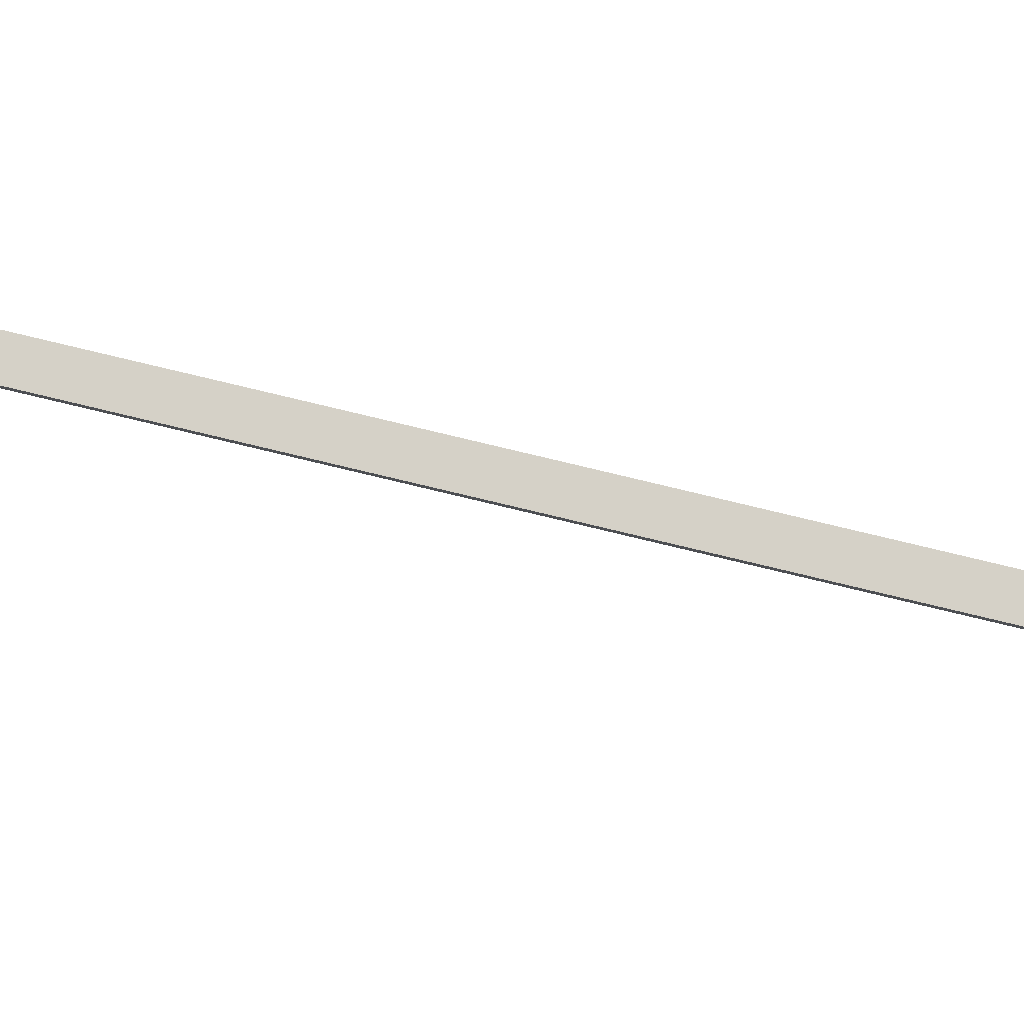
<metadata>
{"format":"obj","ext":"obj","renderer":"f3d","projection":"perspective","resolution":1024,"background":"white","views":[{"elev":78.9,"azim":-76.5,"up":"+Z"}]}
</metadata>
<code>
g default
v 0.1488 -0.9877 -0.04834
v 0.1266 -0.9877 -0.09195
v 0.09195 -0.9877 -0.1266
v 0.04834 -0.9877 -0.1488
v 0 -0.9877 -0.1564
v -0.04834 -0.9877 -0.1488
v -0.09195 -0.9877 -0.1266
v -0.1266 -0.9877 -0.09195
v -0.1488 -0.9877 -0.04834
v -0.1564 -0.9877 0
v 0.1564 -0.9877 0
v 0.2939 -0.9511 -0.09549
v 0.25 -0.9511 -0.1816
v 0.1816 -0.9511 -0.25
v 0.09549 -0.9511 -0.2939
v 0 -0.9511 -0.309
v -0.09549 -0.9511 -0.2939
v -0.1816 -0.9511 -0.25
v -0.25 -0.9511 -0.1816
v -0.2939 -0.9511 -0.09549
v -0.309 -0.9511 0
v 0.309 -0.9511 0
v 0.4318 -0.891 -0.1403
v 0.3673 -0.891 -0.2668
v 0.2668 -0.891 -0.3673
v 0.1403 -0.891 -0.4318
v 0 -0.891 -0.454
v -0.1403 -0.891 -0.4318
v -0.2668 -0.891 -0.3673
v -0.3673 -0.891 -0.2668
v -0.4318 -0.891 -0.1403
v -0.454 -0.891 0
v 0.454 -0.891 0
v 0.559 -0.809 -0.1816
v 0.4755 -0.809 -0.3455
v 0.3455 -0.809 -0.4755
v 0.1816 -0.809 -0.559
v 0 -0.809 -0.5878
v -0.1816 -0.809 -0.559
v -0.3455 -0.809 -0.4755
v -0.4755 -0.809 -0.3455
v -0.559 -0.809 -0.1816
v -0.5878 -0.809 0
v 0.5878 -0.809 0
v 0.6725 -0.7071 -0.2185
v 0.5721 -0.7071 -0.4156
v 0.4156 -0.7071 -0.5721
v 0.2185 -0.7071 -0.6725
v 0 -0.7071 -0.7071
v -0.2185 -0.7071 -0.6725
v -0.4156 -0.7071 -0.5721
v -0.5721 -0.7071 -0.4156
v -0.6725 -0.7071 -0.2185
v -0.7071 -0.7071 0
v 0.7071 -0.7071 0
v 0.7694 -0.5878 -0.25
v 0.6545 -0.5878 -0.4755
v 0.4755 -0.5878 -0.6545
v 0.25 -0.5878 -0.7694
v 0 -0.5878 -0.809
v -0.25 -0.5878 -0.7694
v -0.4755 -0.5878 -0.6545
v -0.6545 -0.5878 -0.4755
v -0.7694 -0.5878 -0.25
v -0.809 -0.5878 0
v 0.809 -0.5878 0
v 0.8474 -0.454 -0.2753
v 0.7208 -0.454 -0.5237
v 0.5237 -0.454 -0.7208
v 0.2753 -0.454 -0.8474
v 0 -0.454 -0.891
v -0.2753 -0.454 -0.8474
v -0.5237 -0.454 -0.7208
v -0.7208 -0.454 -0.5237
v -0.8474 -0.454 -0.2753
v -0.891 -0.454 0
v 0.891 -0.454 0
v 0.9045 -0.309 -0.2939
v 0.7694 -0.309 -0.559
v 0.559 -0.309 -0.7694
v 0.2939 -0.309 -0.9045
v 0 -0.309 -0.9511
v -0.2939 -0.309 -0.9045
v -0.559 -0.309 -0.7694
v -0.7694 -0.309 -0.559
v -0.9045 -0.309 -0.2939
v -0.9511 -0.309 0
v 0.9511 -0.309 0
v 0.9393 -0.1564 -0.3052
v 0.7991 -0.1564 -0.5805
v 0.5805 -0.1564 -0.7991
v 0.3052 -0.1564 -0.9393
v 0 -0.1564 -0.9877
v -0.3052 -0.1564 -0.9393
v -0.5805 -0.1564 -0.7991
v -0.7991 -0.1564 -0.5805
v -0.9393 -0.1564 -0.3052
v -0.9877 -0.1564 0
v 0.9877 -0.1564 0
v 0.9511 0 -0.309
v 0.809 0 -0.5878
v 0.5878 0 -0.809
v 0.309 0 -0.9511
v 0 0 -1
v -0.309 0 -0.9511
v -0.5878 0 -0.809
v -0.809 0 -0.5878
v -0.9511 0 -0.309
v -1 0 0
v 1 0 0
v 0.9393 0.1564 -0.3052
v 0.7991 0.1564 -0.5805
v 0.5805 0.1564 -0.7991
v 0.3052 0.1564 -0.9393
v 0 0.1564 -0.9877
v -0.3052 0.1564 -0.9393
v -0.5805 0.1564 -0.7991
v -0.7991 0.1564 -0.5805
v -0.9393 0.1564 -0.3052
v -0.9877 0.1564 0
v 0.9877 0.1564 0
v 0.9045 0.309 -0.2939
v 0.7694 0.309 -0.559
v 0.559 0.309 -0.7694
v 0.2939 0.309 -0.9045
v 0 0.309 -0.9511
v -0.2939 0.309 -0.9045
v -0.559 0.309 -0.7694
v -0.7694 0.309 -0.559
v -0.9045 0.309 -0.2939
v -0.9511 0.309 0
v 0.9511 0.309 0
v 0.8474 0.454 -0.2753
v 0.7208 0.454 -0.5237
v 0.5237 0.454 -0.7208
v 0.2753 0.454 -0.8474
v 0 0.454 -0.891
v -0.2753 0.454 -0.8474
v -0.5237 0.454 -0.7208
v -0.7208 0.454 -0.5237
v -0.8474 0.454 -0.2753
v -0.891 0.454 0
v 0.891 0.454 0
v 0.7694 0.5878 -0.25
v 0.6545 0.5878 -0.4755
v 0.4755 0.5878 -0.6545
v 0.25 0.5878 -0.7694
v 0 0.5878 -0.809
v -0.25 0.5878 -0.7694
v -0.4755 0.5878 -0.6545
v -0.6545 0.5878 -0.4755
v -0.7694 0.5878 -0.25
v -0.809 0.5878 0
v 0.809 0.5878 0
v 0.6725 0.7071 -0.2185
v 0.5721 0.7071 -0.4156
v 0.4156 0.7071 -0.5721
v 0.2185 0.7071 -0.6725
v 0 0.7071 -0.7071
v -0.2185 0.7071 -0.6725
v -0.4156 0.7071 -0.5721
v -0.5721 0.7071 -0.4156
v -0.6725 0.7071 -0.2185
v -0.7071 0.7071 0
v 0.7071 0.7071 0
v 0.559 0.809 -0.1816
v 0.4755 0.809 -0.3455
v 0.3455 0.809 -0.4755
v 0.1816 0.809 -0.559
v 0 0.809 -0.5878
v -0.1816 0.809 -0.559
v -0.3455 0.809 -0.4755
v -0.4755 0.809 -0.3455
v -0.559 0.809 -0.1816
v -0.5878 0.809 0
v 0.5878 0.809 0
v 0.4318 0.891 -0.1403
v 0.3673 0.891 -0.2668
v 0.2668 0.891 -0.3673
v 0.1403 0.891 -0.4318
v 0 0.891 -0.454
v -0.1403 0.891 -0.4318
v -0.2668 0.891 -0.3673
v -0.3673 0.891 -0.2668
v -0.4318 0.891 -0.1403
v -0.454 0.891 0
v 0.454 0.891 0
v 0.2939 0.9511 -0.09549
v 0.25 0.9511 -0.1816
v 0.1816 0.9511 -0.25
v 0.09549 0.9511 -0.2939
v 0 0.9511 -0.309
v -0.09549 0.9511 -0.2939
v -0.1816 0.9511 -0.25
v -0.25 0.9511 -0.1816
v -0.2939 0.9511 -0.09549
v -0.309 0.9511 0
v 0.309 0.9511 0
v 0.1488 0.9877 -0.04834
v 0.1266 0.9877 -0.09195
v 0.09195 0.9877 -0.1266
v 0.04834 0.9877 -0.1488
v 0 0.9877 -0.1564
v -0.04834 0.9877 -0.1488
v -0.09195 0.9877 -0.1266
v -0.1266 0.9877 -0.09195
v -0.1488 0.9877 -0.04834
v -0.1564 0.9877 0
v 0.1564 0.9877 0
v 0 -1 0
v 0 1 0
v 0.1565 -1.036 -0.05085
v 0.1331 -1.036 -0.09672
v 0.2626 -0.998 -0.1908
v 0.3088 -0.998 -0.1003
v 0.09672 -1.036 -0.1331
v 0.1908 -0.998 -0.2626
v 0.05085 -1.036 -0.1565
v 0.1003 -0.998 -0.3088
v -0 -1.036 -0.1645
v -0 -0.998 -0.3246
v -0.05085 -1.036 -0.1565
v -0.1003 -0.998 -0.3088
v -0.09672 -1.036 -0.1331
v -0.1908 -0.998 -0.2626
v -0.1331 -1.036 -0.09672
v -0.2626 -0.998 -0.1908
v -0.1565 -1.036 -0.05085
v -0.3088 -0.998 -0.1003
v -0.1641 -1.036 -0.01122
v -0.3241 -0.9974 -0.0124
v 0.1641 -1.036 -0.01122
v 0.3241 -0.9974 -0.0124
v 0.3857 -0.9349 -0.2802
v 0.4534 -0.9349 -0.1473
v 0.2802 -0.9349 -0.3857
v 0.1473 -0.9349 -0.4534
v -0 -0.9349 -0.4768
v -0.1473 -0.9349 -0.4534
v -0.2802 -0.9349 -0.3857
v -0.3857 -0.9349 -0.2802
v -0.4534 -0.9349 -0.1473
v -0.476 -0.9342 -0.01351
v 0.476 -0.9342 -0.01351
v 0.4993 -0.8488 -0.3627
v 0.5869 -0.8488 -0.1907
v 0.3627 -0.8488 -0.4993
v 0.1907 -0.8488 -0.5869
v -0 -0.8488 -0.6171
v -0.1907 -0.8488 -0.5869
v -0.3627 -0.8488 -0.4993
v -0.4993 -0.8488 -0.3627
v -0.5869 -0.8488 -0.1907
v -0.6161 -0.848 -0.01453
v 0.6161 -0.848 -0.01453
v 0.6005 -0.7419 -0.4363
v 0.7059 -0.7419 -0.2294
v 0.4363 -0.7419 -0.6005
v 0.2294 -0.7419 -0.7059
v -0 -0.7419 -0.7423
v -0.2294 -0.7419 -0.7059
v -0.4363 -0.7419 -0.6005
v -0.6005 -0.7419 -0.4363
v -0.7059 -0.7419 -0.2294
v -0.741 -0.741 -0.01543
v 0.741 -0.741 -0.01543
v 0.687 -0.6167 -0.4991
v 0.8076 -0.6167 -0.2624
v 0.4991 -0.6167 -0.687
v 0.2624 -0.6167 -0.8076
v -0 -0.6167 -0.8492
v -0.2624 -0.6167 -0.8076
v -0.4991 -0.6167 -0.687
v -0.687 -0.6167 -0.4991
v -0.8076 -0.6167 -0.2624
v -0.8476 -0.6158 -0.01619
v 0.8476 -0.6158 -0.01619
v 0.7566 -0.4763 -0.5497
v 0.8894 -0.4763 -0.289
v 0.5497 -0.4763 -0.7566
v 0.289 -0.4763 -0.8894
v -0 -0.4763 -0.9352
v -0.289 -0.4763 -0.8894
v -0.5497 -0.4763 -0.7566
v -0.7566 -0.4763 -0.5497
v -0.8894 -0.4763 -0.289
v -0.9333 -0.4755 -0.01679
v 0.9333 -0.4755 -0.01679
v 0.8075 -0.3242 -0.5867
v 0.9493 -0.3242 -0.3084
v 0.5867 -0.3242 -0.8075
v 0.3084 -0.3242 -0.9493
v -0 -0.3242 -0.9981
v -0.3084 -0.3242 -0.9493
v -0.5867 -0.3242 -0.8075
v -0.8075 -0.3242 -0.5867
v -0.9493 -0.3242 -0.3084
v -0.996 -0.3236 -0.01724
v 0.996 -0.3236 -0.01724
v 0.8386 -0.1641 -0.6093
v 0.9858 -0.1641 -0.3203
v 0.6093 -0.1641 -0.8386
v 0.3203 -0.1641 -0.9858
v 0 -0.1641 -1.037
v -0.3203 -0.1641 -0.9858
v -0.6093 -0.1641 -0.8386
v -0.8386 -0.1641 -0.6093
v -0.9858 -0.1641 -0.3203
v -1.034 -0.1638 -0.0175
v 1.034 -0.1638 -0.0175
v 0.849 0 -0.6169
v 0.9981 0 -0.3243
v 0.6169 -0 -0.849
v 0.3243 -0 -0.9981
v 0 0 -1.049
v -0.3243 -0 -0.9981
v -0.6169 -0 -0.849
v -0.849 0 -0.6169
v -0.9981 0 -0.3243
v -1.047 0 -0.01759
v 1.047 0 -0.01759
v 0.8386 0.1641 -0.6093
v 0.9858 0.1641 -0.3203
v 0.6093 0.1641 -0.8386
v 0.3203 0.1641 -0.9858
v 0 0.1641 -1.037
v -0.3203 0.1641 -0.9858
v -0.6093 0.1641 -0.8386
v -0.8386 0.1641 -0.6093
v -0.9858 0.1641 -0.3203
v -1.034 0.1638 -0.0175
v 1.034 0.1638 -0.0175
v 0.8075 0.3242 -0.5867
v 0.9493 0.3242 -0.3084
v 0.5867 0.3242 -0.8075
v 0.3084 0.3242 -0.9493
v -0 0.3242 -0.9981
v -0.3084 0.3242 -0.9493
v -0.5867 0.3242 -0.8075
v -0.8075 0.3242 -0.5867
v -0.9493 0.3242 -0.3084
v -0.996 0.3236 -0.01724
v 0.996 0.3236 -0.01724
v 0.7566 0.4763 -0.5497
v 0.8894 0.4763 -0.289
v 0.5497 0.4763 -0.7566
v 0.289 0.4763 -0.8894
v -0 0.4763 -0.9352
v -0.289 0.4763 -0.8894
v -0.5497 0.4763 -0.7566
v -0.7566 0.4763 -0.5497
v -0.8894 0.4763 -0.289
v -0.9333 0.4755 -0.01679
v 0.9333 0.4755 -0.01679
v 0.687 0.6167 -0.4991
v 0.8076 0.6167 -0.2624
v 0.4991 0.6167 -0.687
v 0.2624 0.6167 -0.8076
v -0 0.6167 -0.8492
v -0.2624 0.6167 -0.8076
v -0.4991 0.6167 -0.687
v -0.687 0.6167 -0.4991
v -0.8076 0.6167 -0.2624
v -0.8476 0.6158 -0.01619
v 0.8476 0.6158 -0.01619
v 0.6005 0.7419 -0.4363
v 0.7059 0.7419 -0.2294
v 0.4363 0.7419 -0.6005
v 0.2294 0.7419 -0.7059
v -0 0.7419 -0.7423
v -0.2294 0.7419 -0.7059
v -0.4363 0.7419 -0.6005
v -0.6005 0.7419 -0.4363
v -0.7059 0.7419 -0.2294
v -0.741 0.741 -0.01543
v 0.741 0.741 -0.01543
v 0.4993 0.8488 -0.3627
v 0.5869 0.8488 -0.1907
v 0.3627 0.8488 -0.4993
v 0.1907 0.8488 -0.5869
v -0 0.8488 -0.6171
v -0.1907 0.8488 -0.5869
v -0.3627 0.8488 -0.4993
v -0.4993 0.8488 -0.3627
v -0.5869 0.8488 -0.1907
v -0.6161 0.848 -0.01453
v 0.6161 0.848 -0.01453
v 0.3857 0.9349 -0.2802
v 0.4534 0.9349 -0.1473
v 0.2802 0.9349 -0.3857
v 0.1473 0.9349 -0.4534
v -0 0.9349 -0.4768
v -0.1473 0.9349 -0.4534
v -0.2802 0.9349 -0.3857
v -0.3857 0.9349 -0.2802
v -0.4534 0.9349 -0.1473
v -0.476 0.9342 -0.01351
v 0.476 0.9342 -0.01351
v 0.2626 0.998 -0.1908
v 0.3088 0.998 -0.1003
v 0.1908 0.998 -0.2626
v 0.1003 0.998 -0.3088
v -0 0.998 -0.3246
v -0.1003 0.998 -0.3088
v -0.1908 0.998 -0.2626
v -0.2626 0.998 -0.1908
v -0.3088 0.998 -0.1003
v -0.3241 0.9974 -0.0124
v 0.3241 0.9974 -0.0124
v 0.1331 1.036 -0.09672
v 0.1565 1.036 -0.05085
v 0.09672 1.036 -0.1331
v 0.05085 1.036 -0.1565
v -0 1.036 -0.1645
v -0.05085 1.036 -0.1565
v -0.09672 1.036 -0.1331
v -0.1331 1.036 -0.09672
v -0.1565 1.036 -0.05085
v -0.1641 1.036 -0.01122
v 0.1641 1.036 -0.01122
v 0 -1.049 -0.01061
v 0 1.049 -0.01061
v -0.08059 1.01 -0.01347
v 0.08059 1.01 -0.01347
v -0.08059 7.721 -0.01347
v 0.08059 7.721 -0.01347
v -0.08059 7.721 -0.05456
v 0.08059 7.721 -0.05456
v -0.08059 1.01 -0.05456
v 0.08059 1.01 -0.05456
v 0.07969 8.079 -0.4145
v 0.07969 8.061 -0.5255
v 0.07969 8.01 -0.6256
v 0.07969 7.931 -0.7051
v 0.07969 7.831 -0.7561
v 0.07969 7.72 -0.7736
v 0.07969 7.609 -0.7561
v 0.07969 7.509 -0.7051
v 0.07969 7.429 -0.6256
v 0.07969 7.378 -0.5255
v 0.07969 7.361 -0.4145
v 0.07969 7.72 -0.05537
v 0.07969 7.831 -0.07295
v 0.07969 7.931 -0.124
v 0.07969 8.01 -0.2034
v 0.07969 8.061 -0.3035
v -0.07969 8.079 -0.4145
v -0.07969 8.061 -0.5255
v -0.07969 8.01 -0.6256
v -0.07969 7.931 -0.7051
v -0.07969 7.831 -0.7561
v -0.07969 7.72 -0.7736
v -0.07969 7.609 -0.7561
v -0.07969 7.509 -0.7051
v -0.07969 7.429 -0.6256
v -0.07969 7.378 -0.5255
v -0.07969 7.361 -0.4145
v -0.07969 7.72 -0.05537
v -0.07969 7.831 -0.07295
v -0.07969 7.931 -0.124
v -0.07969 8.01 -0.2034
v -0.07969 8.061 -0.3035
v -0.07969 8.12 -0.4145
v -0.07969 8.101 -0.5382
v -0.07969 8.044 -0.6498
v -0.07969 7.955 -0.7383
v -0.07969 7.844 -0.7952
v -0.07969 7.72 -0.8147
v -0.07969 7.596 -0.7952
v -0.07969 7.485 -0.7383
v -0.07969 7.396 -0.6498
v -0.07969 7.339 -0.5382
v -0.07969 7.32 -0.4145
v -0.07969 7.72 -0.01427
v -0.07969 7.844 -0.03386
v -0.07969 7.955 -0.09071
v -0.07969 8.044 -0.1793
v -0.07969 8.101 -0.2908
v 0.07969 8.12 -0.4145
v 0.07969 8.101 -0.5382
v 0.07969 8.044 -0.6498
v 0.07969 7.955 -0.7383
v 0.07969 7.844 -0.7952
v 0.07969 7.72 -0.8147
v 0.07969 7.596 -0.7952
v 0.07969 7.485 -0.7383
v 0.07969 7.396 -0.6498
v 0.07969 7.339 -0.5382
v 0.07969 7.32 -0.4145
v 0.07969 7.72 -0.01427
v 0.07969 7.844 -0.03386
v 0.07969 7.955 -0.09071
v 0.07969 8.044 -0.1793
v 0.07969 8.101 -0.2908
g pSphere2
f 212 213 214 215
f 213 216 217 214
f 216 218 219 217
f 218 220 221 219
f 220 222 223 221
f 222 224 225 223
f 224 226 227 225
f 226 228 229 227
f 228 230 231 229
f 232 212 215 233
f 215 214 234 235
f 214 217 236 234
f 217 219 237 236
f 219 221 238 237
f 221 223 239 238
f 223 225 240 239
f 225 227 241 240
f 227 229 242 241
f 229 231 243 242
f 233 215 235 244
f 235 234 245 246
f 234 236 247 245
f 236 237 248 247
f 237 238 249 248
f 238 239 250 249
f 239 240 251 250
f 240 241 252 251
f 241 242 253 252
f 242 243 254 253
f 244 235 246 255
f 246 245 256 257
f 245 247 258 256
f 247 248 259 258
f 248 249 260 259
f 249 250 261 260
f 250 251 262 261
f 251 252 263 262
f 252 253 264 263
f 253 254 265 264
f 255 246 257 266
f 257 256 267 268
f 256 258 269 267
f 258 259 270 269
f 259 260 271 270
f 260 261 272 271
f 261 262 273 272
f 262 263 274 273
f 263 264 275 274
f 264 265 276 275
f 266 257 268 277
f 268 267 278 279
f 267 269 280 278
f 269 270 281 280
f 270 271 282 281
f 271 272 283 282
f 272 273 284 283
f 273 274 285 284
f 274 275 286 285
f 275 276 287 286
f 277 268 279 288
f 279 278 289 290
f 278 280 291 289
f 280 281 292 291
f 281 282 293 292
f 282 283 294 293
f 283 284 295 294
f 284 285 296 295
f 285 286 297 296
f 286 287 298 297
f 288 279 290 299
f 290 289 300 301
f 289 291 302 300
f 291 292 303 302
f 292 293 304 303
f 293 294 305 304
f 294 295 306 305
f 295 296 307 306
f 296 297 308 307
f 297 298 309 308
f 299 290 301 310
f 301 300 311 312
f 300 302 313 311
f 302 303 314 313
f 303 304 315 314
f 304 305 316 315
f 305 306 317 316
f 306 307 318 317
f 307 308 319 318
f 308 309 320 319
f 310 301 312 321
f 312 311 322 323
f 311 313 324 322
f 313 314 325 324
f 314 315 326 325
f 315 316 327 326
f 316 317 328 327
f 317 318 329 328
f 318 319 330 329
f 319 320 331 330
f 321 312 323 332
f 323 322 333 334
f 322 324 335 333
f 324 325 336 335
f 325 326 337 336
f 326 327 338 337
f 327 328 339 338
f 328 329 340 339
f 329 330 341 340
f 330 331 342 341
f 332 323 334 343
f 334 333 344 345
f 333 335 346 344
f 335 336 347 346
f 336 337 348 347
f 337 338 349 348
f 338 339 350 349
f 339 340 351 350
f 340 341 352 351
f 341 342 353 352
f 343 334 345 354
f 345 344 355 356
f 344 346 357 355
f 346 347 358 357
f 347 348 359 358
f 348 349 360 359
f 349 350 361 360
f 350 351 362 361
f 351 352 363 362
f 352 353 364 363
f 354 345 356 365
f 356 355 366 367
f 355 357 368 366
f 357 358 369 368
f 358 359 370 369
f 359 360 371 370
f 360 361 372 371
f 361 362 373 372
f 362 363 374 373
f 363 364 375 374
f 365 356 367 376
f 367 366 377 378
f 366 368 379 377
f 368 369 380 379
f 369 370 381 380
f 370 371 382 381
f 371 372 383 382
f 372 373 384 383
f 373 374 385 384
f 374 375 386 385
f 376 367 378 387
f 378 377 388 389
f 377 379 390 388
f 379 380 391 390
f 380 381 392 391
f 381 382 393 392
f 382 383 394 393
f 383 384 395 394
f 384 385 396 395
f 385 386 397 396
f 387 378 389 398
f 389 388 399 400
f 388 390 401 399
f 390 391 402 401
f 391 392 403 402
f 392 393 404 403
f 393 394 405 404
f 394 395 406 405
f 395 396 407 406
f 396 397 408 407
f 398 389 400 409
f 400 399 410 411
f 399 401 412 410
f 401 402 413 412
f 402 403 414 413
f 403 404 415 414
f 404 405 416 415
f 405 406 417 416
f 406 407 418 417
f 407 408 419 418
f 409 400 411 420
f 213 212 421
f 216 213 421
f 218 216 421
f 220 218 421
f 222 220 421
f 224 222 421
f 226 224 421
f 228 226 421
f 230 228 421
f 212 232 421
f 411 410 422
f 410 412 422
f 412 413 422
f 413 414 422
f 414 415 422
f 415 416 422
f 416 417 422
f 417 418 422
f 418 419 422
f 420 411 422
f 1 12 13 2
f 2 13 14 3
f 3 14 15 4
f 4 15 16 5
f 5 16 17 6
f 6 17 18 7
f 7 18 19 8
f 8 19 20 9
f 9 20 21 10
f 11 22 12 1
f 12 23 24 13
f 13 24 25 14
f 14 25 26 15
f 15 26 27 16
f 16 27 28 17
f 17 28 29 18
f 18 29 30 19
f 19 30 31 20
f 20 31 32 21
f 22 33 23 12
f 23 34 35 24
f 24 35 36 25
f 25 36 37 26
f 26 37 38 27
f 27 38 39 28
f 28 39 40 29
f 29 40 41 30
f 30 41 42 31
f 31 42 43 32
f 33 44 34 23
f 34 45 46 35
f 35 46 47 36
f 36 47 48 37
f 37 48 49 38
f 38 49 50 39
f 39 50 51 40
f 40 51 52 41
f 41 52 53 42
f 42 53 54 43
f 44 55 45 34
f 45 56 57 46
f 46 57 58 47
f 47 58 59 48
f 48 59 60 49
f 49 60 61 50
f 50 61 62 51
f 51 62 63 52
f 52 63 64 53
f 53 64 65 54
f 55 66 56 45
f 56 67 68 57
f 57 68 69 58
f 58 69 70 59
f 59 70 71 60
f 60 71 72 61
f 61 72 73 62
f 62 73 74 63
f 63 74 75 64
f 64 75 76 65
f 66 77 67 56
f 67 78 79 68
f 68 79 80 69
f 69 80 81 70
f 70 81 82 71
f 71 82 83 72
f 72 83 84 73
f 73 84 85 74
f 74 85 86 75
f 75 86 87 76
f 77 88 78 67
f 78 89 90 79
f 79 90 91 80
f 80 91 92 81
f 81 92 93 82
f 82 93 94 83
f 83 94 95 84
f 84 95 96 85
f 85 96 97 86
f 86 97 98 87
f 88 99 89 78
f 89 100 101 90
f 90 101 102 91
f 91 102 103 92
f 92 103 104 93
f 93 104 105 94
f 94 105 106 95
f 95 106 107 96
f 96 107 108 97
f 97 108 109 98
f 99 110 100 89
f 100 111 112 101
f 101 112 113 102
f 102 113 114 103
f 103 114 115 104
f 104 115 116 105
f 105 116 117 106
f 106 117 118 107
f 107 118 119 108
f 108 119 120 109
f 110 121 111 100
f 111 122 123 112
f 112 123 124 113
f 113 124 125 114
f 114 125 126 115
f 115 126 127 116
f 116 127 128 117
f 117 128 129 118
f 118 129 130 119
f 119 130 131 120
f 121 132 122 111
f 122 133 134 123
f 123 134 135 124
f 124 135 136 125
f 125 136 137 126
f 126 137 138 127
f 127 138 139 128
f 128 139 140 129
f 129 140 141 130
f 130 141 142 131
f 132 143 133 122
f 133 144 145 134
f 134 145 146 135
f 135 146 147 136
f 136 147 148 137
f 137 148 149 138
f 138 149 150 139
f 139 150 151 140
f 140 151 152 141
f 141 152 153 142
f 143 154 144 133
f 144 155 156 145
f 145 156 157 146
f 146 157 158 147
f 147 158 159 148
f 148 159 160 149
f 149 160 161 150
f 150 161 162 151
f 151 162 163 152
f 152 163 164 153
f 154 165 155 144
f 155 166 167 156
f 156 167 168 157
f 157 168 169 158
f 158 169 170 159
f 159 170 171 160
f 160 171 172 161
f 161 172 173 162
f 162 173 174 163
f 163 174 175 164
f 165 176 166 155
f 166 177 178 167
f 167 178 179 168
f 168 179 180 169
f 169 180 181 170
f 170 181 182 171
f 171 182 183 172
f 172 183 184 173
f 173 184 185 174
f 174 185 186 175
f 176 187 177 166
f 177 188 189 178
f 178 189 190 179
f 179 190 191 180
f 180 191 192 181
f 181 192 193 182
f 182 193 194 183
f 183 194 195 184
f 184 195 196 185
f 185 196 197 186
f 187 198 188 177
f 188 199 200 189
f 189 200 201 190
f 190 201 202 191
f 191 202 203 192
f 192 203 204 193
f 193 204 205 194
f 194 205 206 195
f 195 206 207 196
f 196 207 208 197
f 198 209 199 188
f 2 210 1
f 3 210 2
f 4 210 3
f 5 210 4
f 6 210 5
f 7 210 6
f 8 210 7
f 9 210 8
f 10 210 9
f 1 210 11
f 199 211 200
f 200 211 201
f 201 211 202
f 202 211 203
f 203 211 204
f 204 211 205
f 205 211 206
f 206 211 207
f 207 211 208
f 209 211 199
f 10 21 231 230
f 22 11 232 233
f 21 32 243 231
f 33 22 233 244
f 32 43 254 243
f 44 33 244 255
f 43 54 265 254
f 55 44 255 266
f 54 65 276 265
f 66 55 266 277
f 65 76 287 276
f 77 66 277 288
f 76 87 298 287
f 88 77 288 299
f 87 98 309 298
f 99 88 299 310
f 98 109 320 309
f 110 99 310 321
f 109 120 331 320
f 121 110 321 332
f 120 131 342 331
f 132 121 332 343
f 131 142 353 342
f 143 132 343 354
f 142 153 364 353
f 154 143 354 365
f 153 164 375 364
f 165 154 365 376
f 164 175 386 375
f 176 165 376 387
f 175 186 397 386
f 187 176 387 398
f 186 197 408 397
f 198 187 398 409
f 197 208 419 408
f 209 198 409 420
f 210 10 230 421
f 11 210 421 232
f 208 211 422 419
f 211 209 420 422
f 423 424 426 425
f 425 426 428 427
f 427 428 430 429
f 429 430 424 423
f 424 430 428 426
f 429 423 425 427
f 432 431 447 448
f 433 432 448 449
f 434 433 449 450
f 435 434 450 451
f 436 435 451 452
f 437 436 452 453
f 438 437 453 454
f 439 438 454 455
f 440 439 455 456
f 441 440 456 457
f 443 442 458 459
f 444 443 459 460
f 445 444 460 461
f 446 445 461 462
f 431 446 462 447
f 448 447 463 464
f 449 448 464 465
f 450 449 465 466
f 451 450 466 467
f 452 451 467 468
f 453 452 468 469
f 454 453 469 470
f 455 454 470 471
f 456 455 471 472
f 457 456 472 473
f 459 458 474 475
f 460 459 475 476
f 461 460 476 477
f 462 461 477 478
f 447 462 478 463
f 464 463 479 480
f 465 464 480 481
f 466 465 481 482
f 467 466 482 483
f 468 467 483 484
f 469 468 484 485
f 470 469 485 486
f 471 470 486 487
f 472 471 487 488
f 473 472 488 489
f 475 474 490 491
f 476 475 491 492
f 477 476 492 493
f 478 477 493 494
f 463 478 494 479
f 480 479 431 432
f 481 480 432 433
f 482 481 433 434
f 483 482 434 435
f 484 483 435 436
f 485 484 436 437
f 486 485 437 438
f 487 486 438 439
f 488 487 439 440
f 489 488 440 441
f 491 490 442 443
f 492 491 443 444
f 493 492 444 445
f 494 493 445 446
f 479 494 446 431
f 457 473 489 441
f 458 442 490 474

</code>
